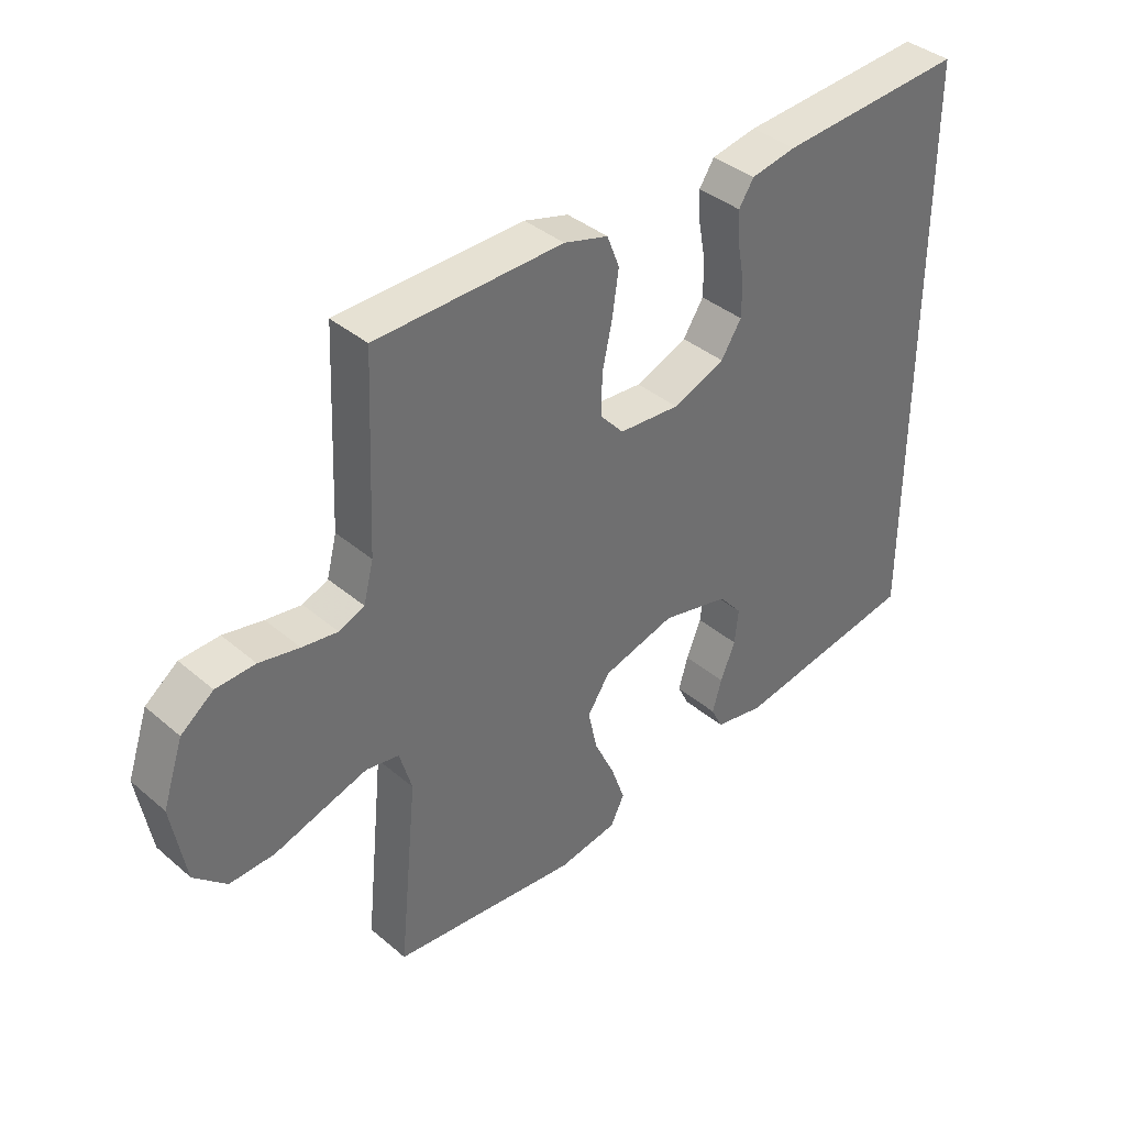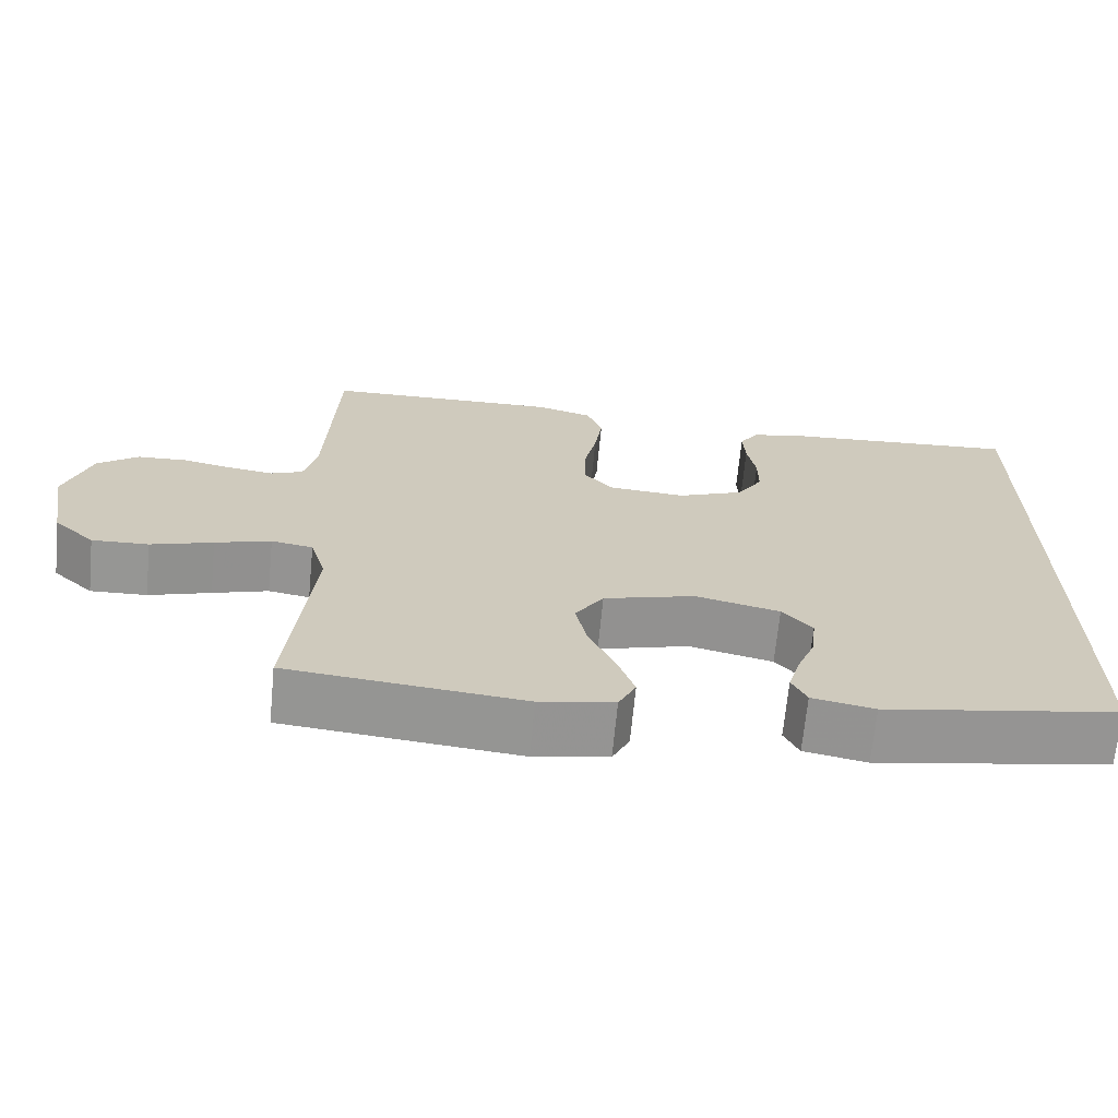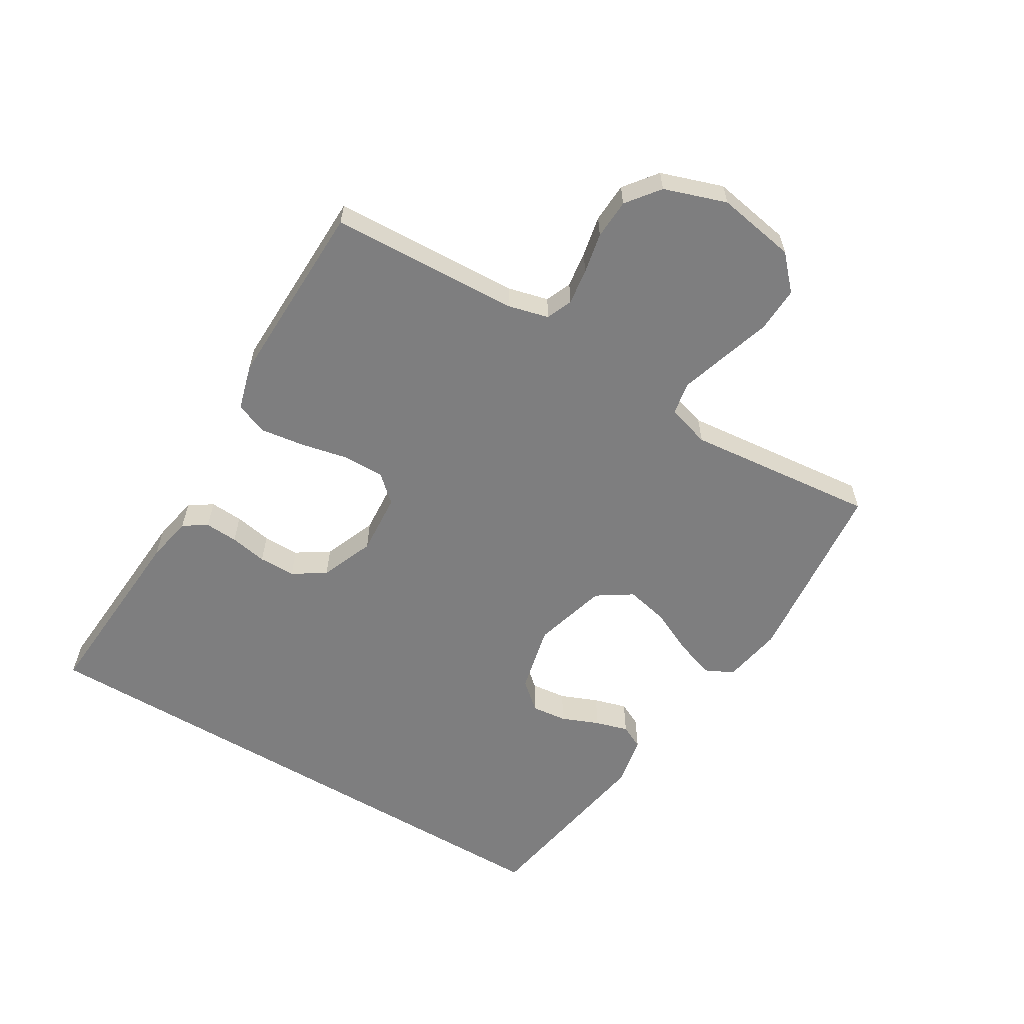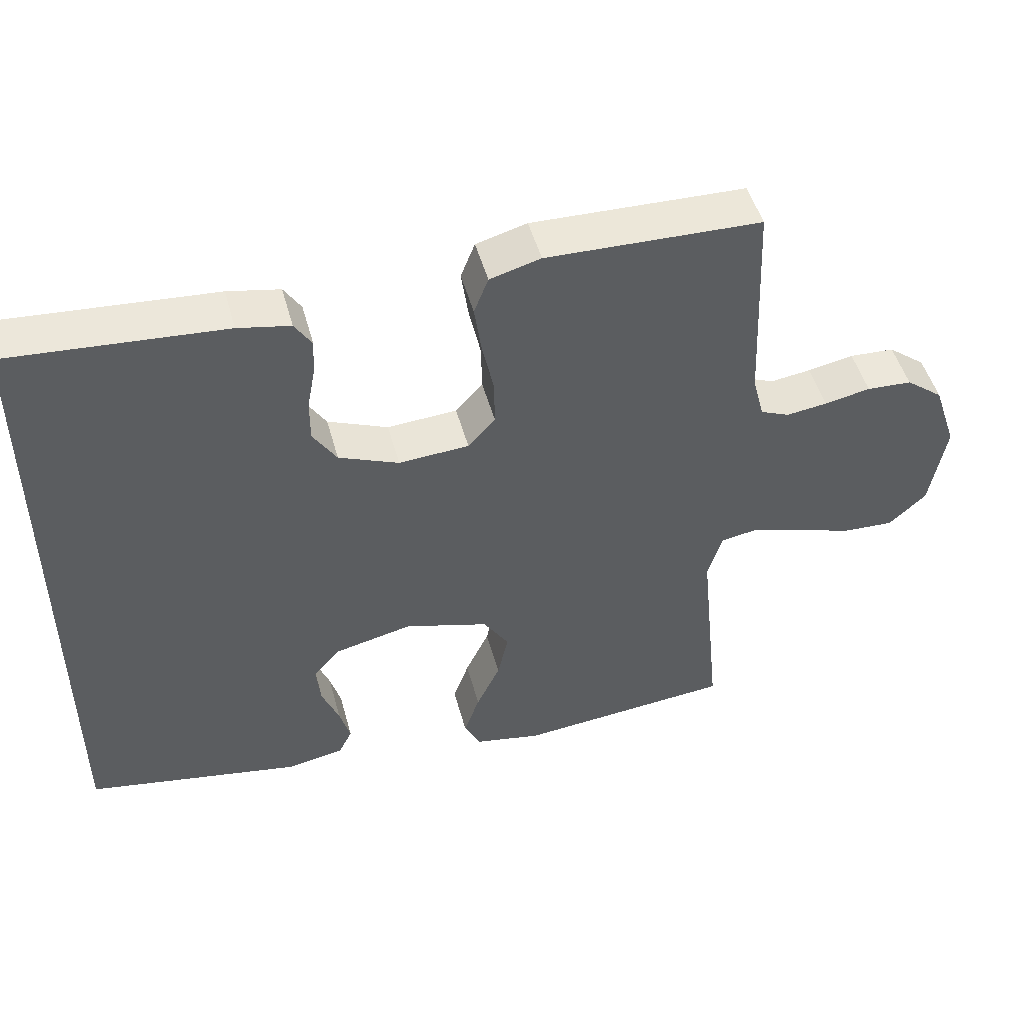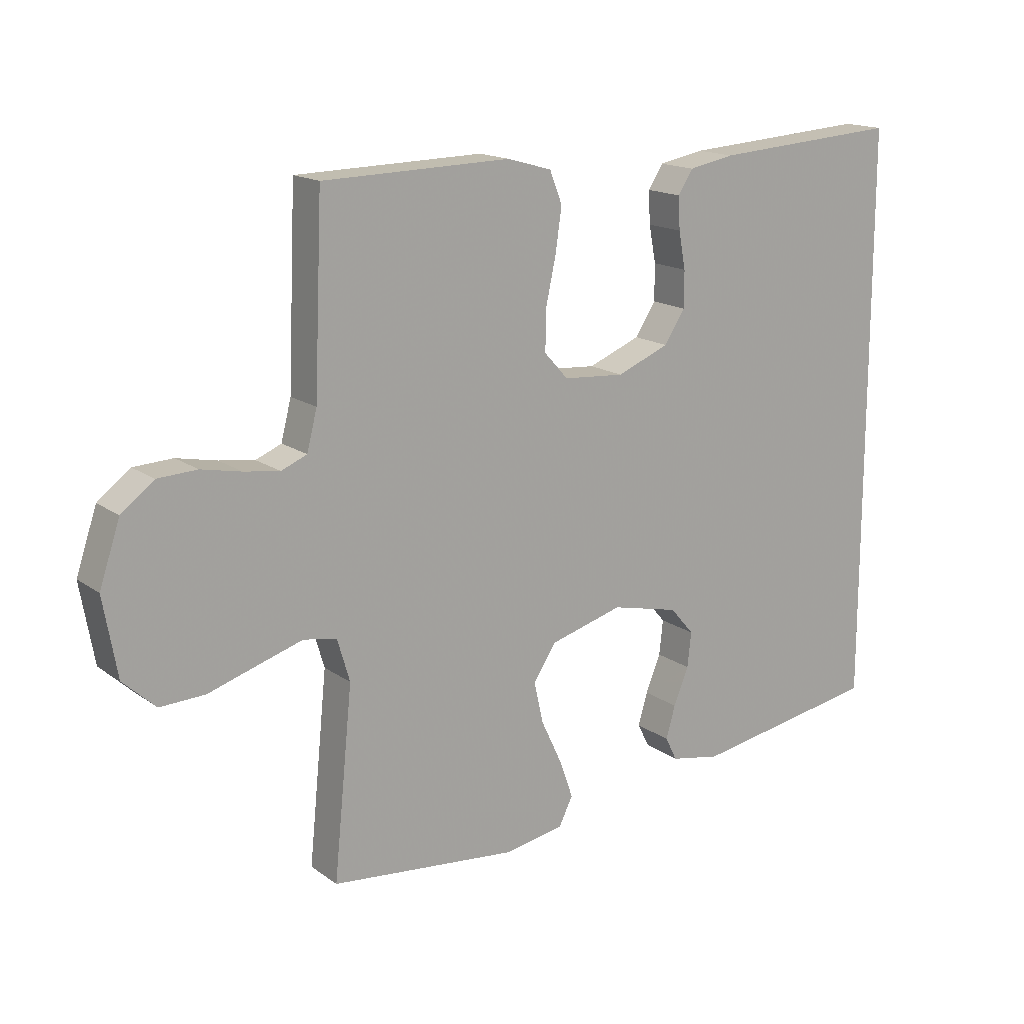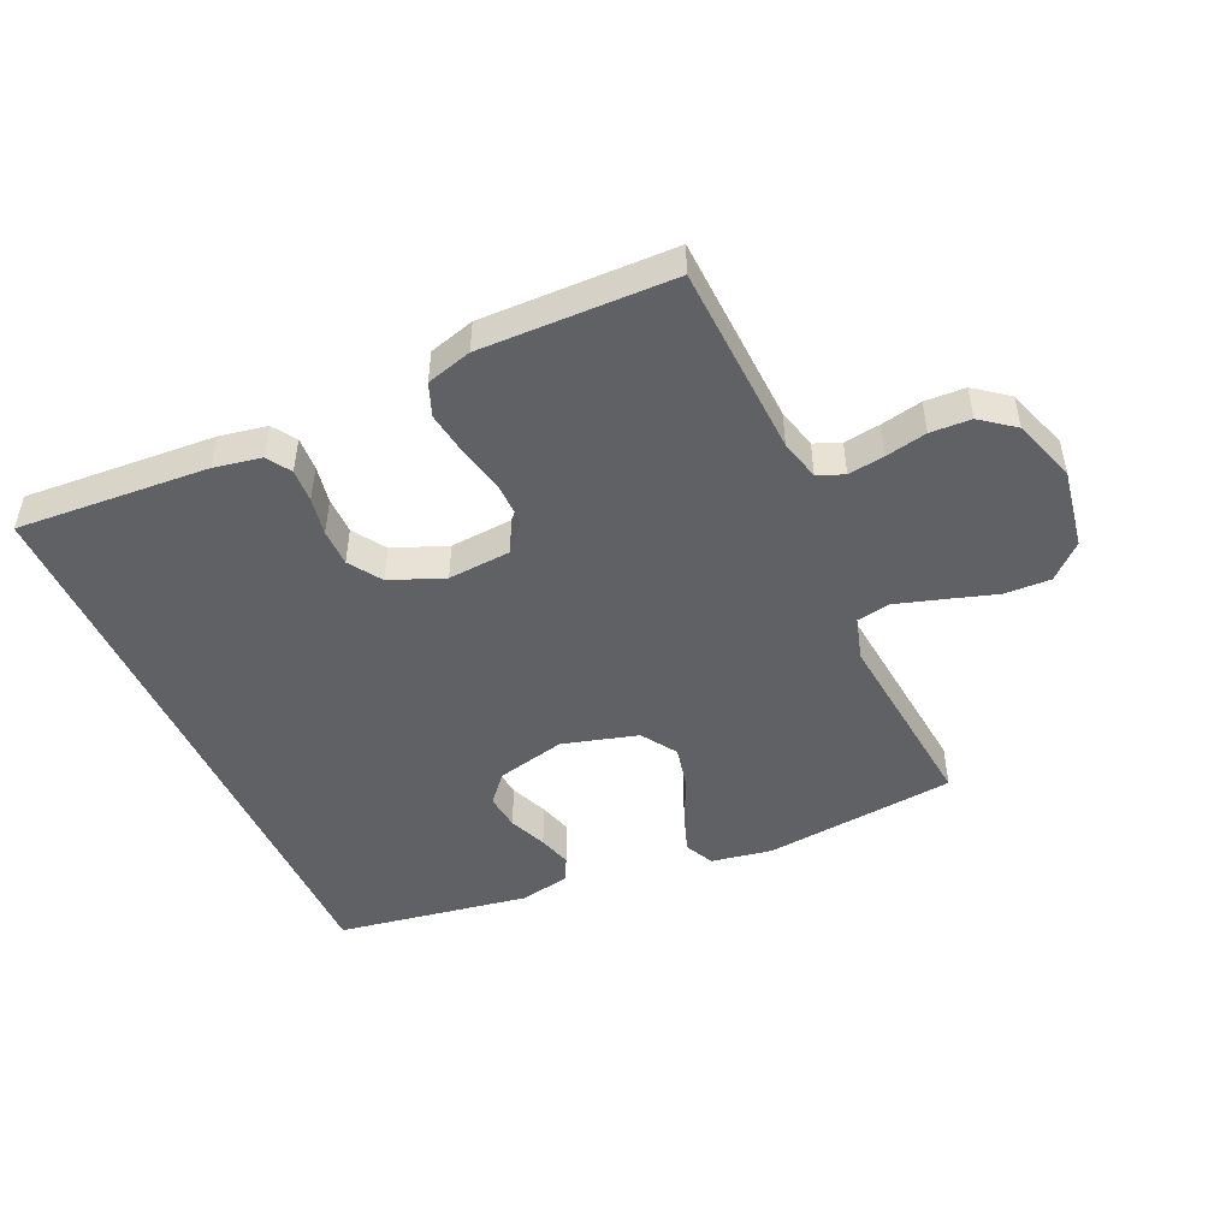
<metadata>
{"format":"obj","ext":"obj","renderer":"f3d","projection":"perspective","resolution":1024,"background":"white","views":[{"elev":38.3,"azim":136.9,"up":"+Z"},{"elev":-67.7,"azim":174.5,"up":"+Z"},{"elev":-59.4,"azim":59.0,"up":"+Y"},{"elev":48.5,"azim":-15.0,"up":"+Z"},{"elev":16.1,"azim":144.9,"up":"+Z"},{"elev":-48.2,"azim":24.5,"up":"+Y"}]}
</metadata>
<code>
v -0.5 0.07 -0.419
v -0.5 0.07 0.504
v -0.2 0.07 0.483
v -0.127 0.07 0.469
v -0.103 0.07 0.432
v -0.106 0.07 0.38
v -0.117 0.07 0.321
v -0.117 0.07 0.263
v -0.084 0.07 0.212
v 0 0.07 0.178
v 0.098 0.07 0.185
v 0.136 0.07 0.227
v 0.135 0.07 0.292
v 0.119 0.07 0.366
v 0.109 0.07 0.436
v 0.129 0.07 0.487
v 0.2 0.07 0.507
v 0.5 0.07 0.5
v 0.513 0.07 0.2
v 0.529 0.07 0.137
v 0.57 0.07 0.12
v 0.627 0.07 0.128
v 0.691 0.07 0.141
v 0.754 0.07 0.138
v 0.806 0.07 0.098
v 0.839 0.07 0
v 0.817 0.07 -0.125
v 0.765 0.07 -0.173
v 0.693 0.07 -0.17
v 0.614 0.07 -0.145
v 0.543 0.07 -0.123
v 0.49 0.07 -0.132
v 0.47 0.07 -0.2
v 0.5 0.07 -0.5
v 0.2 0.07 -0.53
v 0.105 0.07 -0.513
v 0.083 0.07 -0.468
v 0.105 0.07 -0.406
v 0.138 0.07 -0.336
v 0.153 0.07 -0.269
v 0.117 0.07 -0.214
v 0 0.07 -0.181
v -0.108 0.07 -0.206
v -0.146 0.07 -0.25
v -0.14 0.07 -0.306
v -0.116 0.07 -0.365
v -0.101 0.07 -0.417
v -0.12 0.07 -0.455
v -0.2 0.07 -0.47
v -0.5 0 -0.419
v -0.5 0 0.504
v -0.2 0 0.483
v -0.127 0 0.469
v -0.103 0 0.432
v -0.106 0 0.38
v -0.117 0 0.321
v -0.117 0 0.263
v -0.084 0 0.212
v 0 0 0.178
v 0.098 0 0.185
v 0.136 0 0.227
v 0.135 0 0.292
v 0.119 0 0.366
v 0.109 0 0.436
v 0.129 0 0.487
v 0.2 0 0.507
v 0.5 0 0.5
v 0.513 0 0.2
v 0.529 0 0.137
v 0.57 0 0.12
v 0.627 0 0.128
v 0.691 0 0.141
v 0.754 0 0.138
v 0.806 0 0.098
v 0.839 0 0
v 0.817 0 -0.125
v 0.765 0 -0.173
v 0.693 0 -0.17
v 0.614 0 -0.145
v 0.543 0 -0.123
v 0.49 0 -0.132
v 0.47 0 -0.2
v 0.5 0 -0.5
v 0.2 0 -0.53
v 0.105 0 -0.513
v 0.083 0 -0.468
v 0.105 0 -0.406
v 0.138 0 -0.336
v 0.153 0 -0.269
v 0.117 0 -0.214
v 0 0 -0.181
v -0.108 0 -0.206
v -0.146 0 -0.25
v -0.14 0 -0.306
v -0.116 0 -0.365
v -0.101 0 -0.417
v -0.12 0 -0.455
v -0.2 0 -0.47
f 45 46 47 48
f 45 48 49 1
f 36 37 38 39
f 36 39 40
f 33 34 35 36
f 32 33 36 40
f 27 28 29 30
f 27 30 31
f 26 27 31
f 25 26 31 32
f 22 23 24 25
f 21 22 25 32
f 16 17 18 19
f 16 19 20
f 13 14 15 16
f 13 16 20
f 12 13 20 21
f 4 5 6 7
f 4 7 8
f 3 4 8
f 2 3 8
f 44 45 1 2
f 43 44 2 8
f 42 43 8 9
f 41 42 9 10
f 40 41 10 11
f 21 32 40
f 11 12 21 40
f 97 96 95 94
f 50 98 97 94
f 88 87 86 85
f 89 88 85
f 85 84 83 82
f 89 85 82 81
f 79 78 77 76
f 80 79 76
f 80 76 75
f 81 80 75 74
f 74 73 72 71
f 81 74 71 70
f 68 67 66 65
f 69 68 65
f 65 64 63 62
f 69 65 62
f 70 69 62 61
f 56 55 54 53
f 57 56 53
f 57 53 52
f 57 52 51
f 51 50 94 93
f 57 51 93 92
f 58 57 92 91
f 59 58 91 90
f 60 59 90 89
f 89 81 70
f 89 70 61 60
f 1 50 51 2
f 2 51 52 3
f 3 52 53 4
f 4 53 54 5
f 5 54 55 6
f 6 55 56 7
f 7 56 57 8
f 8 57 58 9
f 9 58 59 10
f 10 59 60 11
f 11 60 61 12
f 12 61 62 13
f 13 62 63 14
f 14 63 64 15
f 15 64 65 16
f 16 65 66 17
f 17 66 67 18
f 18 67 68 19
f 19 68 69 20
f 20 69 70 21
f 21 70 71 22
f 22 71 72 23
f 23 72 73 24
f 24 73 74 25
f 25 74 75 26
f 26 75 76 27
f 27 76 77 28
f 28 77 78 29
f 29 78 79 30
f 30 79 80 31
f 31 80 81 32
f 32 81 82 33
f 33 82 83 34
f 34 83 84 35
f 35 84 85 36
f 36 85 86 37
f 37 86 87 38
f 38 87 88 39
f 39 88 89 40
f 40 89 90 41
f 41 90 91 42
f 42 91 92 43
f 43 92 93 44
f 44 93 94 45
f 45 94 95 46
f 46 95 96 47
f 47 96 97 48
f 48 97 98 49
f 49 98 50 1

</code>
